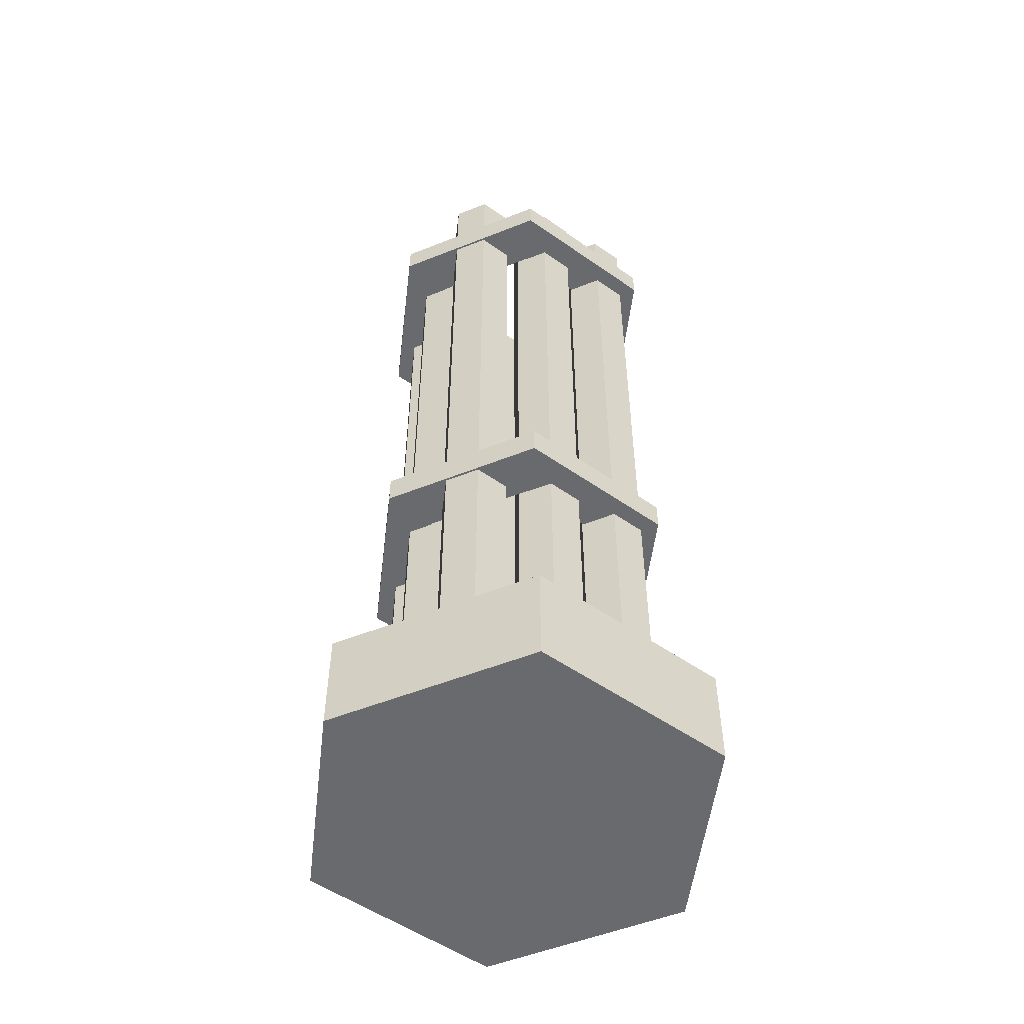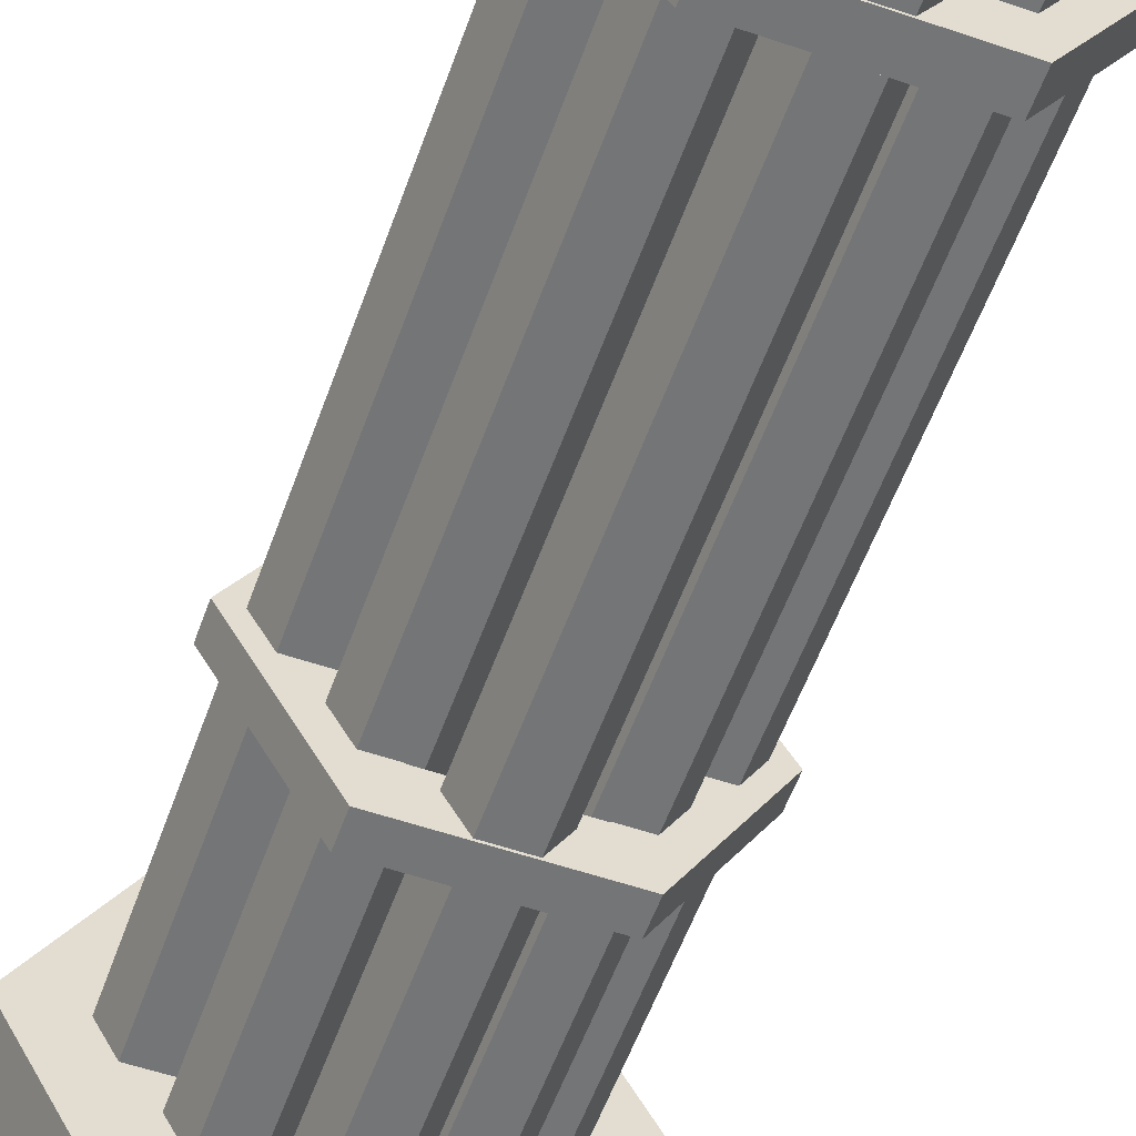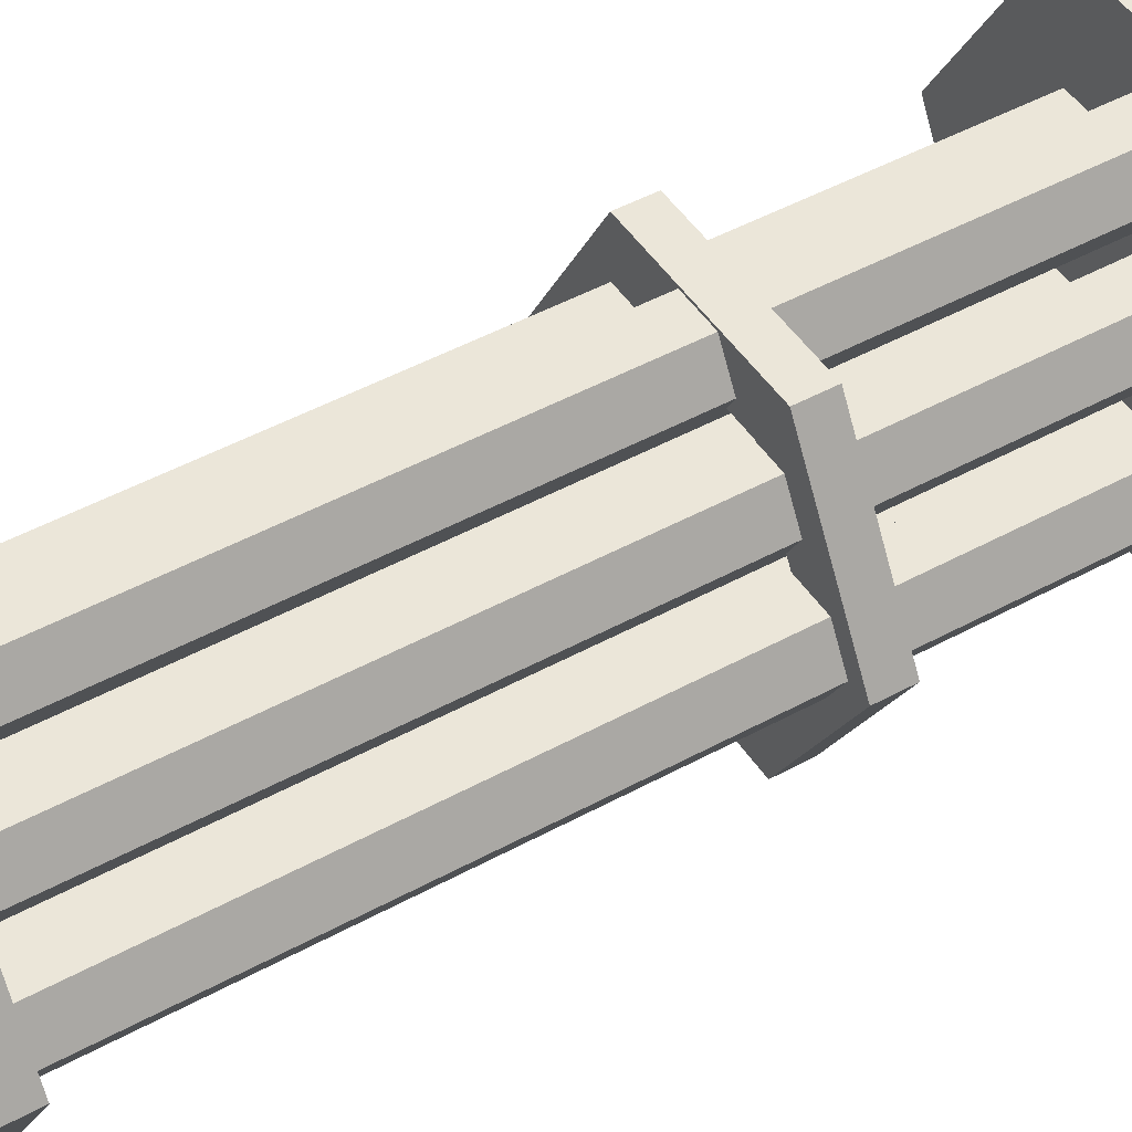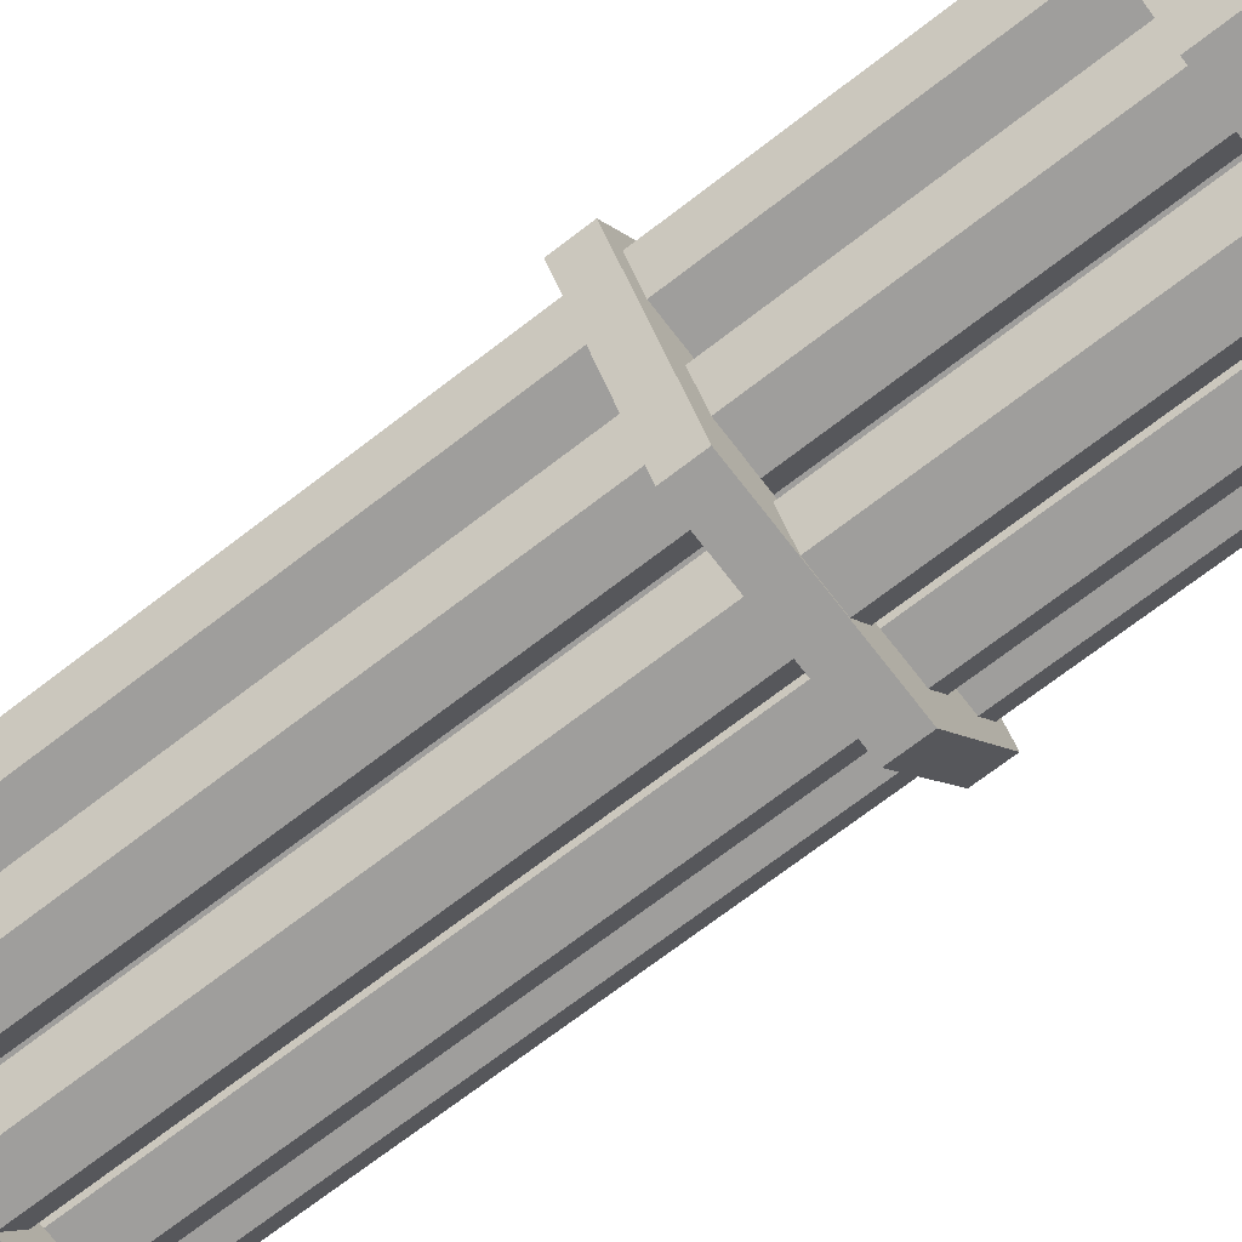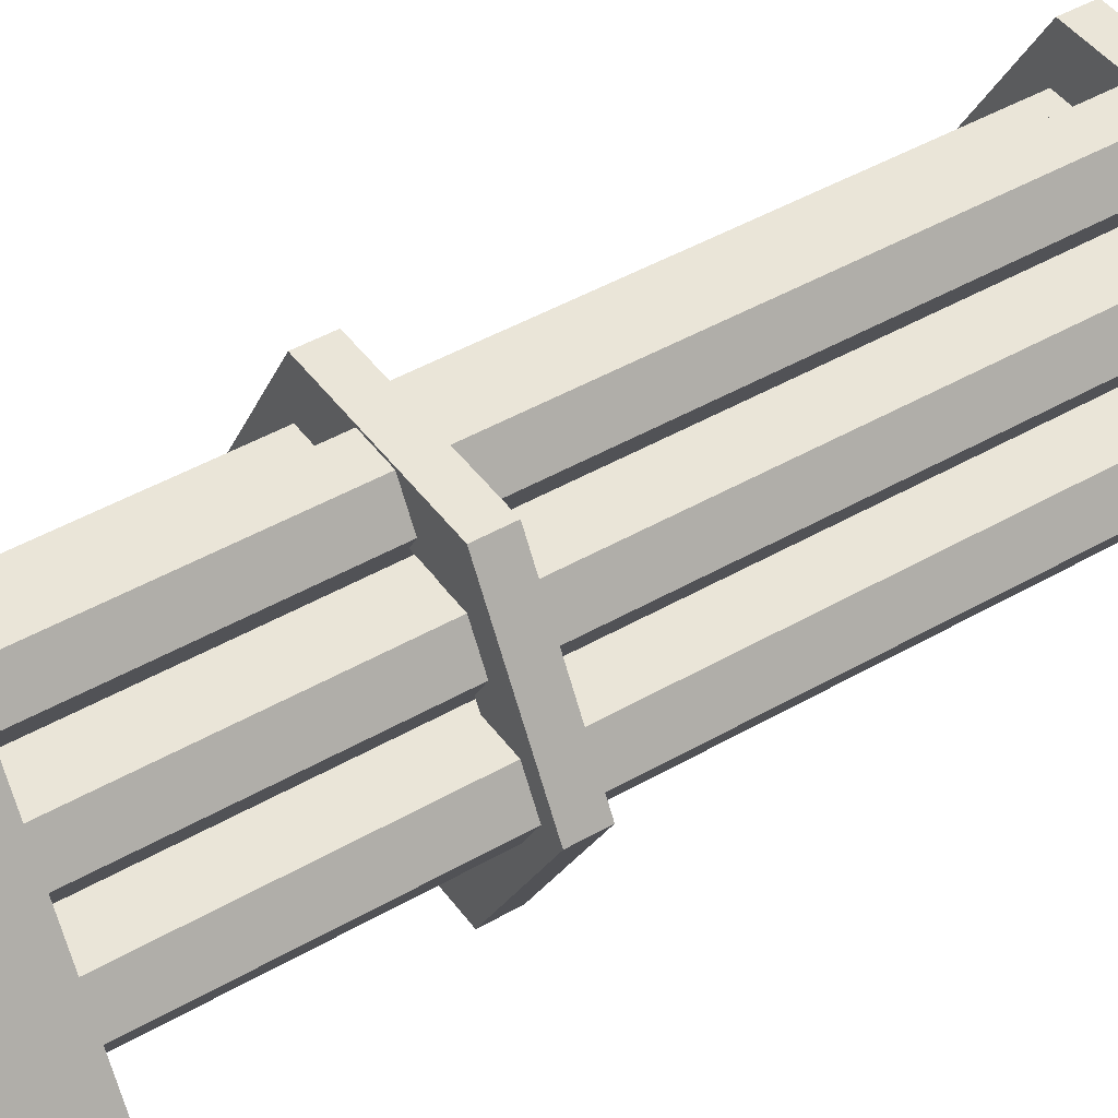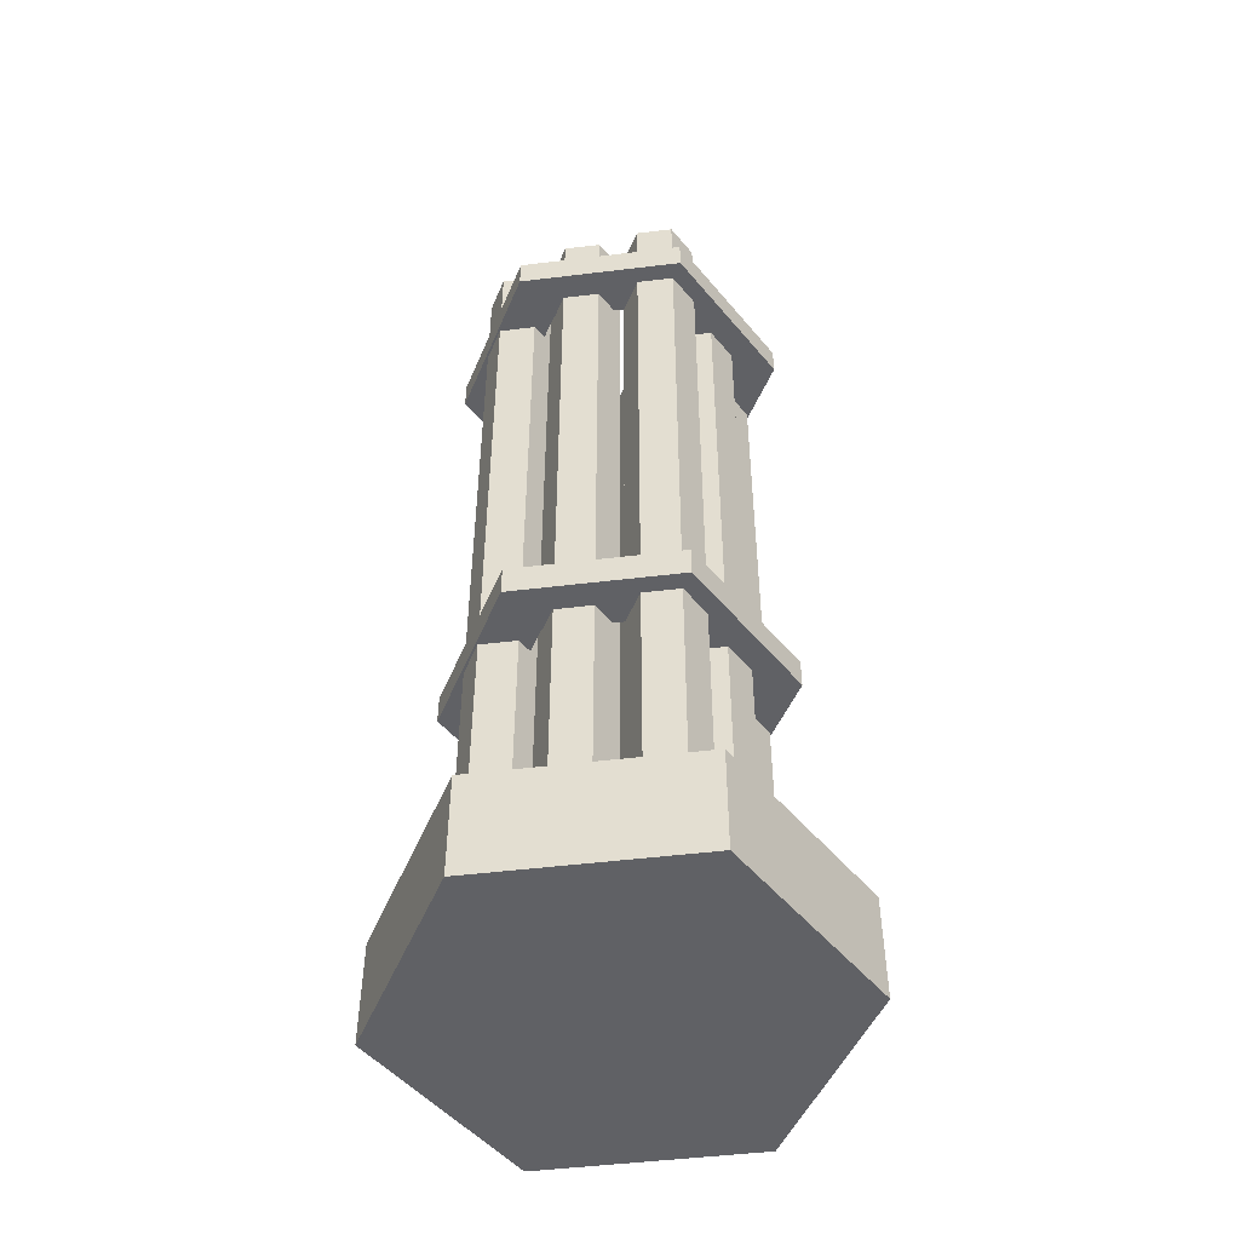
<metadata>
{"format":"obj","ext":"obj","renderer":"f3d","projection":"perspective","resolution":1024,"background":"white","views":[{"elev":-53.1,"azim":-156.9,"up":"+Z"},{"elev":-56.4,"azim":-19.6,"up":"+Y"},{"elev":47.5,"azim":58.3,"up":"+Y"},{"elev":-70.9,"azim":127.6,"up":"+Y"},{"elev":45.0,"azim":-123.8,"up":"+Y"},{"elev":-49.1,"azim":67.7,"up":"+Z"}]}
</metadata>
<code>
g default
v 0.2066 0 1.661
v 0.09989 0.1848 1.661
v -0.1134 0.1848 1.661
v -0.2201 0 1.661
v -0.1134 -0.1848 1.661
v 0.09989 -0.1848 1.661
v 0.2066 0 1.72
v 0.09989 0.1848 1.72
v -0.1134 0.1848 1.72
v -0.2201 0 1.72
v -0.1134 -0.1848 1.72
v 0.09989 -0.1848 1.72
v 0.3132 0 1.72
v 0.1532 0.2771 1.72
v -0.1668 0.2771 1.72
v -0.3268 0 1.72
v -0.1668 -0.2771 1.72
v 0.1532 -0.2771 1.72
v 0.3132 0 1.661
v 0.1532 0.2771 1.661
v -0.1668 0.2771 1.661
v -0.3268 0 1.661
v -0.1668 -0.2771 1.661
v 0.1532 -0.2771 1.661
v 0.2066 0 0.7082
v 0.09989 0.1848 0.7082
v -0.1134 0.1848 0.7082
v -0.2201 0 0.7082
v -0.1134 -0.1848 0.7082
v 0.09989 -0.1848 0.7082
v 0.2066 0 0.7676
v 0.09989 0.1848 0.7676
v -0.1134 0.1848 0.7676
v -0.2201 0 0.7676
v -0.1134 -0.1848 0.7676
v 0.09989 -0.1848 0.7676
v 0.3132 0 0.7676
v 0.1532 0.2771 0.7676
v -0.1668 0.2771 0.7676
v -0.3268 0 0.7676
v -0.1668 -0.2771 0.7676
v 0.1532 -0.2771 0.7676
v 0.3132 0 0.7082
v 0.1532 0.2771 0.7082
v -0.1668 0.2771 0.7082
v -0.3268 0 0.7082
v -0.1668 -0.2771 0.7082
v 0.1532 -0.2771 0.7082
v -0.1829 0.06124 0.1642
v -0.2536 0.06124 0.1642
v -0.289 0 0.1642
v -0.2536 -0.06124 0.1642
v -0.1829 -0.06124 0.1642
v -0.1475 0 0.1642
v -0.1829 0.06124 1.844
v -0.2536 0.06124 1.844
v -0.289 0 1.844
v -0.2536 -0.06124 1.844
v -0.1829 -0.06124 1.844
v -0.1475 0 1.844
v -0.1931 0.04356 1.844
v -0.2434 0.04356 1.844
v -0.2686 0 1.844
v -0.2434 -0.04356 1.844
v -0.1931 -0.04356 1.844
v -0.168 0 1.844
v -0.1931 0.04356 1.755
v -0.2434 0.04356 1.755
v -0.2183 0 1.755
v -0.2686 0 1.755
v -0.2434 -0.04356 1.755
v -0.1931 -0.04356 1.755
v -0.168 0 1.755
v 0.2402 0.06124 0.1642
v 0.1695 0.06124 0.1642
v 0.1342 0 0.1642
v 0.1695 -0.06124 0.1642
v 0.2402 -0.06124 0.1642
v 0.2756 0 0.1642
v 0.2402 0.06124 1.844
v 0.1695 0.06124 1.844
v 0.1342 0 1.844
v 0.1695 -0.06124 1.844
v 0.2402 -0.06124 1.844
v 0.2756 0 1.844
v 0.23 0.04356 1.844
v 0.1797 0.04356 1.844
v 0.1546 0 1.844
v 0.1797 -0.04356 1.844
v 0.23 -0.04356 1.844
v 0.2552 0 1.844
v 0.23 0.04356 1.755
v 0.1797 0.04356 1.755
v 0.2049 0 1.755
v 0.1546 0 1.755
v 0.1797 -0.04356 1.755
v 0.23 -0.04356 1.755
v 0.2552 0 1.755
v 0.02858 0.2729 0.1642
v -0.04213 0.2729 0.1642
v -0.07749 0.2117 0.1642
v -0.04213 0.1504 0.1642
v 0.02858 0.1504 0.1642
v 0.06394 0.2117 0.1642
v 0.02858 0.2729 1.844
v -0.04213 0.2729 1.844
v -0.07749 0.2117 1.844
v -0.04213 0.1504 1.844
v 0.02858 0.1504 1.844
v 0.06394 0.2117 1.844
v 0.01837 0.2552 1.844
v -0.03193 0.2552 1.844
v -0.05708 0.2117 1.844
v -0.03193 0.1681 1.844
v 0.01837 0.1681 1.844
v 0.04352 0.2117 1.844
v 0.01837 0.2552 1.755
v -0.03193 0.2552 1.755
v -0.006775 0.2117 1.755
v -0.05708 0.2117 1.755
v -0.03193 0.1681 1.755
v 0.01837 0.1681 1.755
v 0.04352 0.2117 1.755
v 0.02858 -0.1504 0.1642
v -0.04213 -0.1504 0.1642
v -0.07749 -0.2117 0.1642
v -0.04213 -0.2729 0.1642
v 0.02858 -0.2729 0.1642
v 0.06394 -0.2117 0.1642
v 0.02858 -0.1504 1.844
v -0.04213 -0.1504 1.844
v -0.07749 -0.2117 1.844
v -0.04213 -0.2729 1.844
v 0.02858 -0.2729 1.844
v 0.06394 -0.2117 1.844
v 0.01837 -0.1681 1.844
v -0.03193 -0.1681 1.844
v -0.05708 -0.2117 1.844
v -0.03193 -0.2552 1.844
v 0.01837 -0.2552 1.844
v 0.04352 -0.2117 1.844
v 0.01837 -0.1681 1.755
v -0.03193 -0.1681 1.755
v -0.006775 -0.2117 1.755
v -0.05708 -0.2117 1.755
v -0.03193 -0.2552 1.755
v 0.01837 -0.2552 1.755
v 0.04352 -0.2117 1.755
v 0.1506 -0.06078 0.1642
v 0.07989 -0.06078 0.1642
v 0.04453 -0.122 0.1642
v 0.07989 -0.1833 0.1642
v 0.1506 -0.1833 0.1642
v 0.186 -0.122 0.1642
v 0.1506 -0.06078 1.844
v 0.07989 -0.06078 1.844
v 0.04453 -0.122 1.844
v 0.07989 -0.1833 1.844
v 0.1506 -0.1833 1.844
v 0.186 -0.122 1.844
v 0.1404 -0.07846 1.844
v 0.09009 -0.07846 1.844
v 0.06494 -0.122 1.844
v 0.09009 -0.1656 1.844
v 0.1404 -0.1656 1.844
v 0.1655 -0.122 1.844
v 0.1404 -0.07846 1.755
v 0.09009 -0.07846 1.755
v 0.1152 -0.122 1.755
v 0.06494 -0.122 1.755
v 0.09009 -0.1656 1.755
v 0.1404 -0.1656 1.755
v 0.1655 -0.122 1.755
v 0.1506 0.1833 0.1642
v 0.07989 0.1833 0.1642
v 0.04453 0.122 0.1642
v 0.07989 0.06081 0.1642
v 0.1506 0.06081 0.1642
v 0.186 0.122 0.1642
v 0.1506 0.1833 1.844
v 0.07989 0.1833 1.844
v 0.04453 0.122 1.844
v 0.07989 0.06081 1.844
v 0.1506 0.06081 1.844
v 0.186 0.122 1.844
v 0.1404 0.1656 1.844
v 0.09009 0.1656 1.844
v 0.06494 0.122 1.844
v 0.09009 0.07849 1.844
v 0.1404 0.07849 1.844
v 0.1655 0.122 1.844
v 0.1404 0.1656 1.755
v 0.09009 0.1656 1.755
v 0.1152 0.122 1.755
v 0.06494 0.122 1.755
v 0.09009 0.07849 1.755
v 0.1404 0.07849 1.755
v 0.1655 0.122 1.755
v -0.09344 -0.06078 0.1642
v -0.1641 -0.06078 0.1642
v -0.1995 -0.122 0.1642
v -0.1641 -0.1833 0.1642
v -0.09344 -0.1833 0.1642
v -0.05808 -0.122 0.1642
v -0.09344 -0.06078 1.844
v -0.1641 -0.06078 1.844
v -0.1995 -0.122 1.844
v -0.1641 -0.1833 1.844
v -0.09344 -0.1833 1.844
v -0.05808 -0.122 1.844
v -0.1036 -0.07846 1.844
v -0.1539 -0.07846 1.844
v -0.1791 -0.122 1.844
v -0.1539 -0.1656 1.844
v -0.1036 -0.1656 1.844
v -0.07849 -0.122 1.844
v -0.1036 -0.07846 1.755
v -0.1539 -0.07846 1.755
v -0.1288 -0.122 1.755
v -0.1791 -0.122 1.755
v -0.1539 -0.1656 1.755
v -0.1036 -0.1656 1.755
v -0.07849 -0.122 1.755
v -0.09344 0.1833 0.1642
v -0.1641 0.1833 0.1642
v -0.1995 0.122 0.1642
v -0.1641 0.06081 0.1642
v -0.09344 0.06081 0.1642
v -0.05808 0.122 0.1642
v -0.09344 0.1833 1.844
v -0.1641 0.1833 1.844
v -0.1995 0.122 1.844
v -0.1641 0.06081 1.844
v -0.09344 0.06081 1.844
v -0.05808 0.122 1.844
v -0.1036 0.1656 1.844
v -0.1539 0.1656 1.844
v -0.1791 0.122 1.844
v -0.1539 0.07849 1.844
v -0.1036 0.07849 1.844
v -0.07849 0.122 1.844
v -0.1036 0.1656 1.755
v -0.1539 0.1656 1.755
v -0.1288 0.122 1.755
v -0.1791 0.122 1.755
v -0.1539 0.07849 1.755
v -0.1036 0.07849 1.755
v -0.07849 0.122 1.755
v 0.2025 0.3507 0
v -0.2025 0.3507 0
v -0.405 0 0
v -0.2025 -0.3507 0
v 0.2025 -0.3507 0
v 0.405 0 0
v 0.2025 0.3507 0.2025
v -0.2025 0.3507 0.2025
v -0.405 0 0.2025
v -0.2025 -0.3507 0.2025
v 0.2025 -0.3507 0.2025
v 0.405 0 0.2025
v 0 0 0
v 0 0 0.2025
g gatling_gun_barrel
f 2 1 7 8
f 3 2 8 9
f 4 3 9 10
f 5 4 10 11
f 6 5 11 12
f 1 6 12 7
f 8 7 13 14
f 9 8 14 15
f 10 9 15 16
f 11 10 16 17
f 12 11 17 18
f 7 12 18 13
f 14 13 19 20
f 15 14 20 21
f 16 15 21 22
f 17 16 22 23
f 18 17 23 24
f 13 18 24 19
f 20 19 1 2
f 21 20 2 3
f 22 21 3 4
f 23 22 4 5
f 24 23 5 6
f 19 24 6 1
f 26 25 31 32
f 27 26 32 33
f 28 27 33 34
f 29 28 34 35
f 30 29 35 36
f 25 30 36 31
f 32 31 37 38
f 33 32 38 39
f 34 33 39 40
f 35 34 40 41
f 36 35 41 42
f 31 36 42 37
f 38 37 43 44
f 39 38 44 45
f 40 39 45 46
f 41 40 46 47
f 42 41 47 48
f 37 42 48 43
f 44 43 25 26
f 45 44 26 27
f 46 45 27 28
f 47 46 28 29
f 48 47 29 30
f 43 48 30 25
f 49 50 56 55
f 50 51 57 56
f 51 52 58 57
f 52 53 59 58
f 53 54 60 59
f 54 49 55 60
f 67 68 69
f 68 70 69
f 70 71 69
f 71 72 69
f 72 73 69
f 73 67 69
f 55 56 62 61
f 56 57 63 62
f 57 58 64 63
f 58 59 65 64
f 59 60 66 65
f 60 55 61 66
f 61 62 68 67
f 62 63 70 68
f 63 64 71 70
f 64 65 72 71
f 65 66 73 72
f 66 61 67 73
f 74 75 81 80
f 75 76 82 81
f 76 77 83 82
f 77 78 84 83
f 78 79 85 84
f 79 74 80 85
f 92 93 94
f 93 95 94
f 95 96 94
f 96 97 94
f 97 98 94
f 98 92 94
f 80 81 87 86
f 81 82 88 87
f 82 83 89 88
f 83 84 90 89
f 84 85 91 90
f 85 80 86 91
f 86 87 93 92
f 87 88 95 93
f 88 89 96 95
f 89 90 97 96
f 90 91 98 97
f 91 86 92 98
f 99 100 106 105
f 100 101 107 106
f 101 102 108 107
f 102 103 109 108
f 103 104 110 109
f 104 99 105 110
f 117 118 119
f 118 120 119
f 120 121 119
f 121 122 119
f 122 123 119
f 123 117 119
f 105 106 112 111
f 106 107 113 112
f 107 108 114 113
f 108 109 115 114
f 109 110 116 115
f 110 105 111 116
f 111 112 118 117
f 112 113 120 118
f 113 114 121 120
f 114 115 122 121
f 115 116 123 122
f 116 111 117 123
f 124 125 131 130
f 125 126 132 131
f 126 127 133 132
f 127 128 134 133
f 128 129 135 134
f 129 124 130 135
f 142 143 144
f 143 145 144
f 145 146 144
f 146 147 144
f 147 148 144
f 148 142 144
f 130 131 137 136
f 131 132 138 137
f 132 133 139 138
f 133 134 140 139
f 134 135 141 140
f 135 130 136 141
f 136 137 143 142
f 137 138 145 143
f 138 139 146 145
f 139 140 147 146
f 140 141 148 147
f 141 136 142 148
f 149 150 156 155
f 150 151 157 156
f 151 152 158 157
f 152 153 159 158
f 153 154 160 159
f 154 149 155 160
f 167 168 169
f 168 170 169
f 170 171 169
f 171 172 169
f 172 173 169
f 173 167 169
f 155 156 162 161
f 156 157 163 162
f 157 158 164 163
f 158 159 165 164
f 159 160 166 165
f 160 155 161 166
f 161 162 168 167
f 162 163 170 168
f 163 164 171 170
f 164 165 172 171
f 165 166 173 172
f 166 161 167 173
f 174 175 181 180
f 175 176 182 181
f 176 177 183 182
f 177 178 184 183
f 178 179 185 184
f 179 174 180 185
f 192 193 194
f 193 195 194
f 195 196 194
f 196 197 194
f 197 198 194
f 198 192 194
f 180 181 187 186
f 181 182 188 187
f 182 183 189 188
f 183 184 190 189
f 184 185 191 190
f 185 180 186 191
f 186 187 193 192
f 187 188 195 193
f 188 189 196 195
f 189 190 197 196
f 190 191 198 197
f 191 186 192 198
f 199 200 206 205
f 200 201 207 206
f 201 202 208 207
f 202 203 209 208
f 203 204 210 209
f 204 199 205 210
f 217 218 219
f 218 220 219
f 220 221 219
f 221 222 219
f 222 223 219
f 223 217 219
f 205 206 212 211
f 206 207 213 212
f 207 208 214 213
f 208 209 215 214
f 209 210 216 215
f 210 205 211 216
f 211 212 218 217
f 212 213 220 218
f 213 214 221 220
f 214 215 222 221
f 215 216 223 222
f 216 211 217 223
f 224 225 231 230
f 225 226 232 231
f 226 227 233 232
f 227 228 234 233
f 228 229 235 234
f 229 224 230 235
f 242 243 244
f 243 245 244
f 245 246 244
f 246 247 244
f 247 248 244
f 248 242 244
f 230 231 237 236
f 231 232 238 237
f 232 233 239 238
f 233 234 240 239
f 234 235 241 240
f 235 230 236 241
f 236 237 243 242
f 237 238 245 243
f 238 239 246 245
f 239 240 247 246
f 240 241 248 247
f 241 236 242 248
f 249 250 256 255
f 250 251 257 256
f 251 252 258 257
f 252 253 259 258
f 253 254 260 259
f 254 249 255 260
f 250 249 261
f 251 250 261
f 252 251 261
f 253 252 261
f 254 253 261
f 249 254 261
f 255 256 262
f 256 257 262
f 257 258 262
f 258 259 262
f 259 260 262
f 260 255 262

</code>
